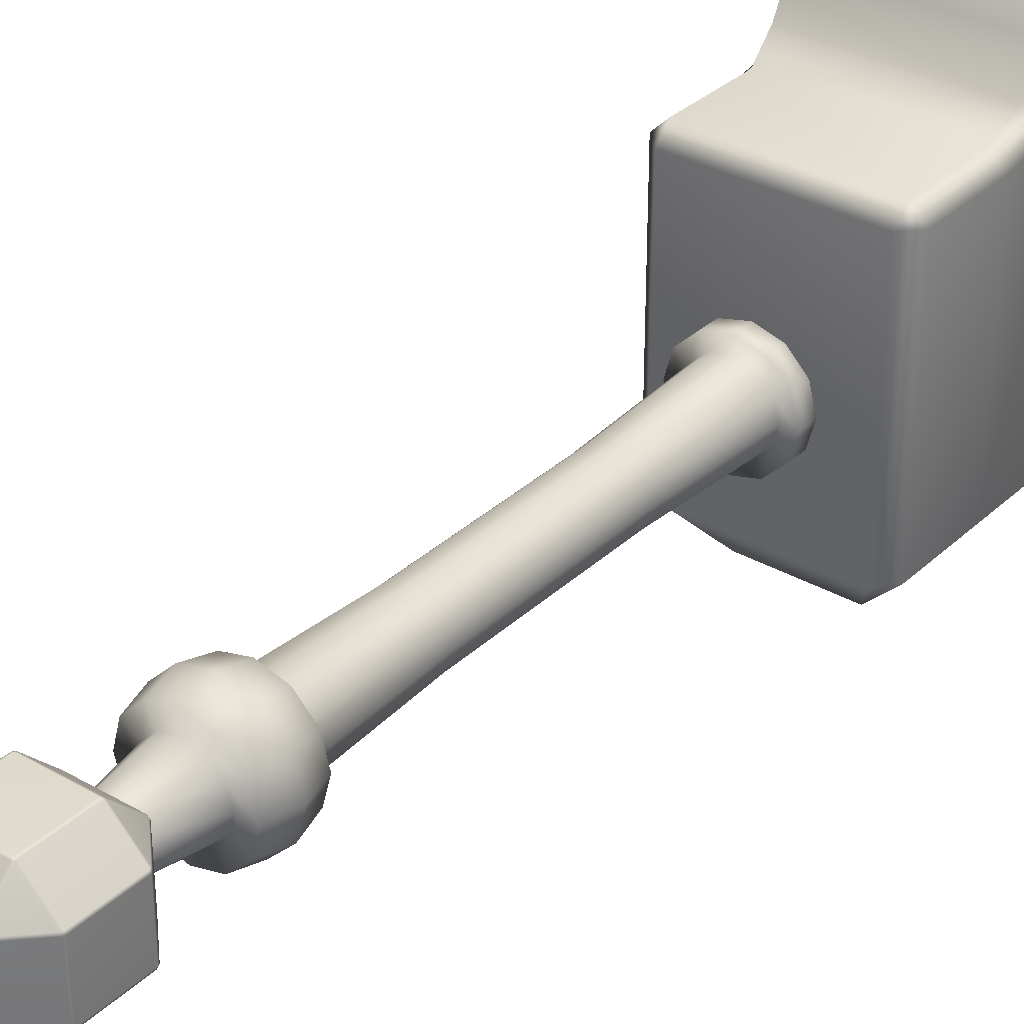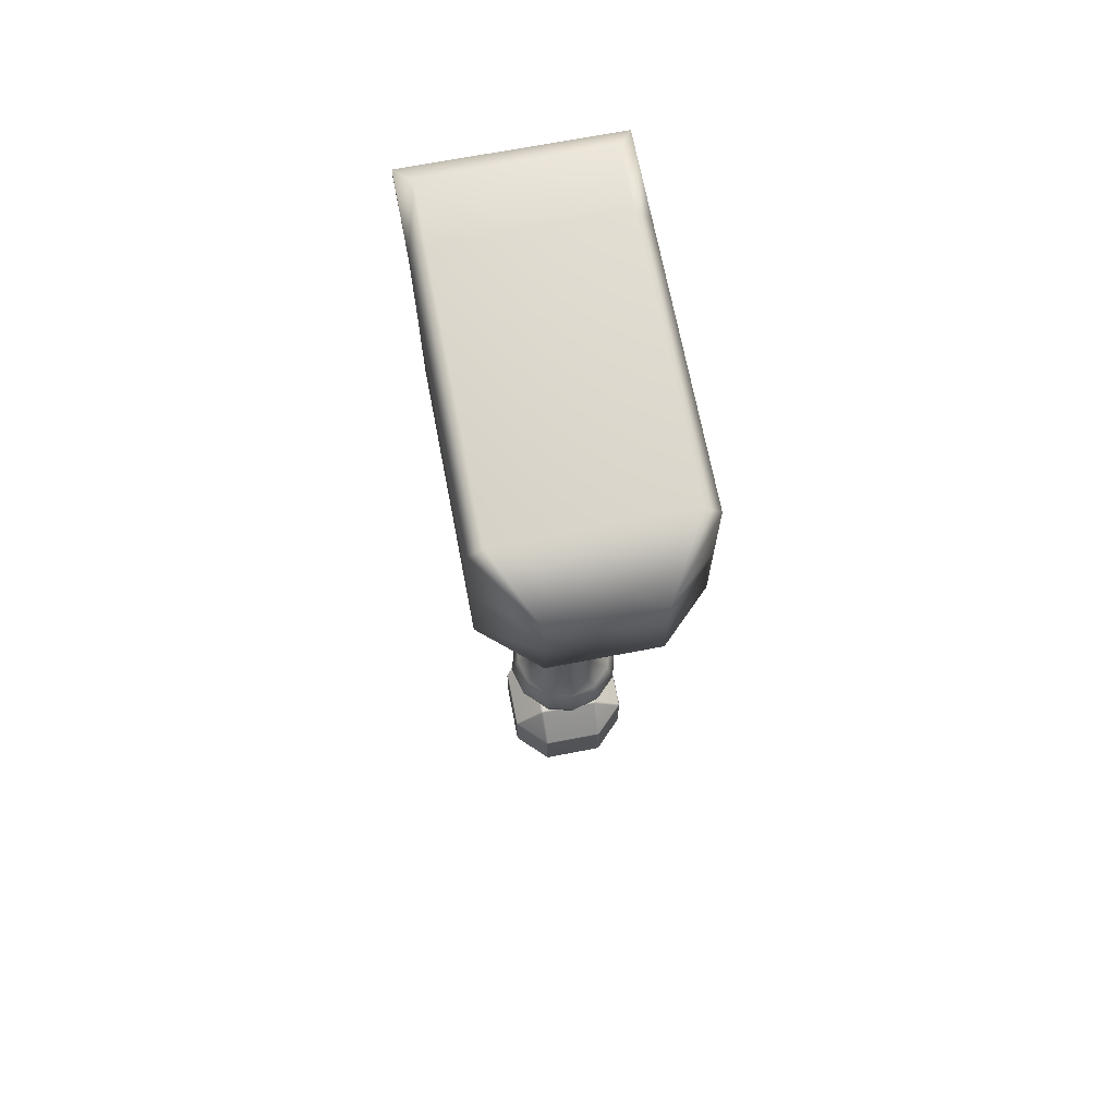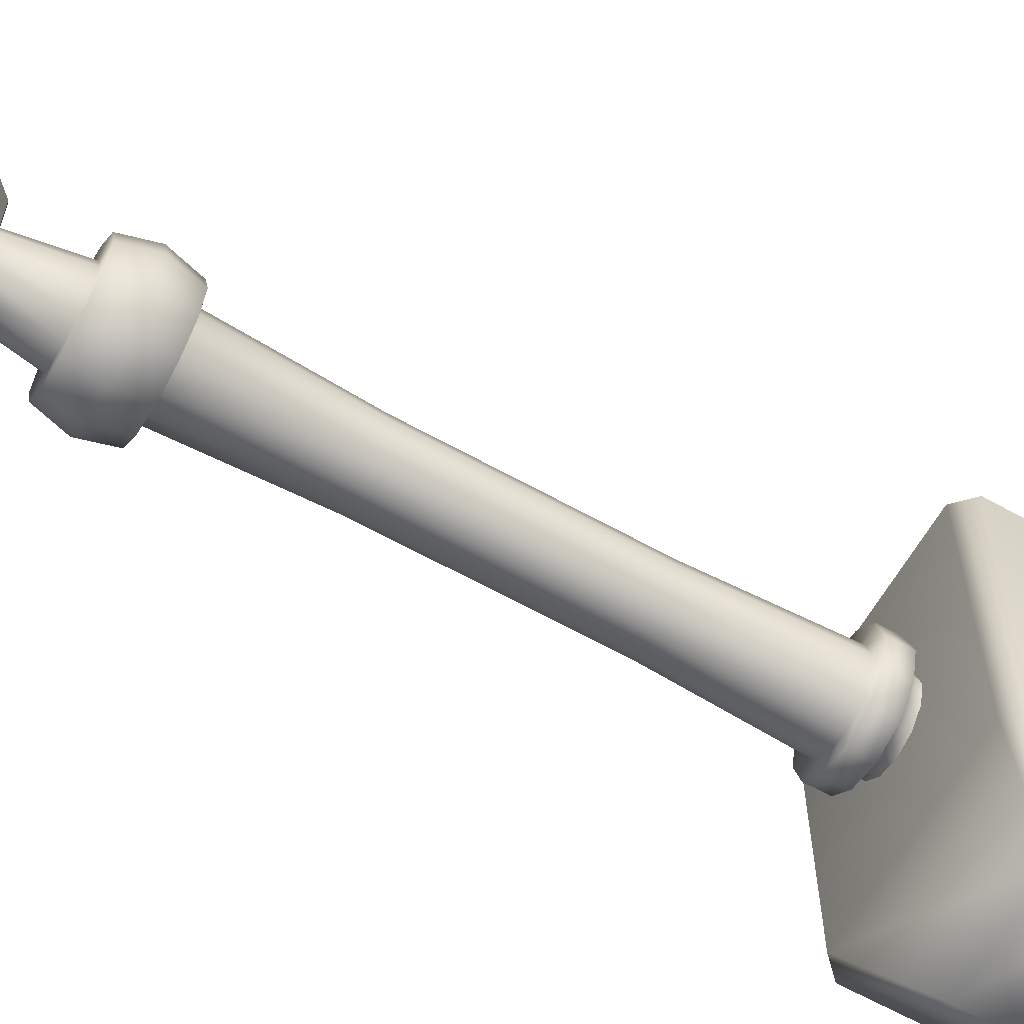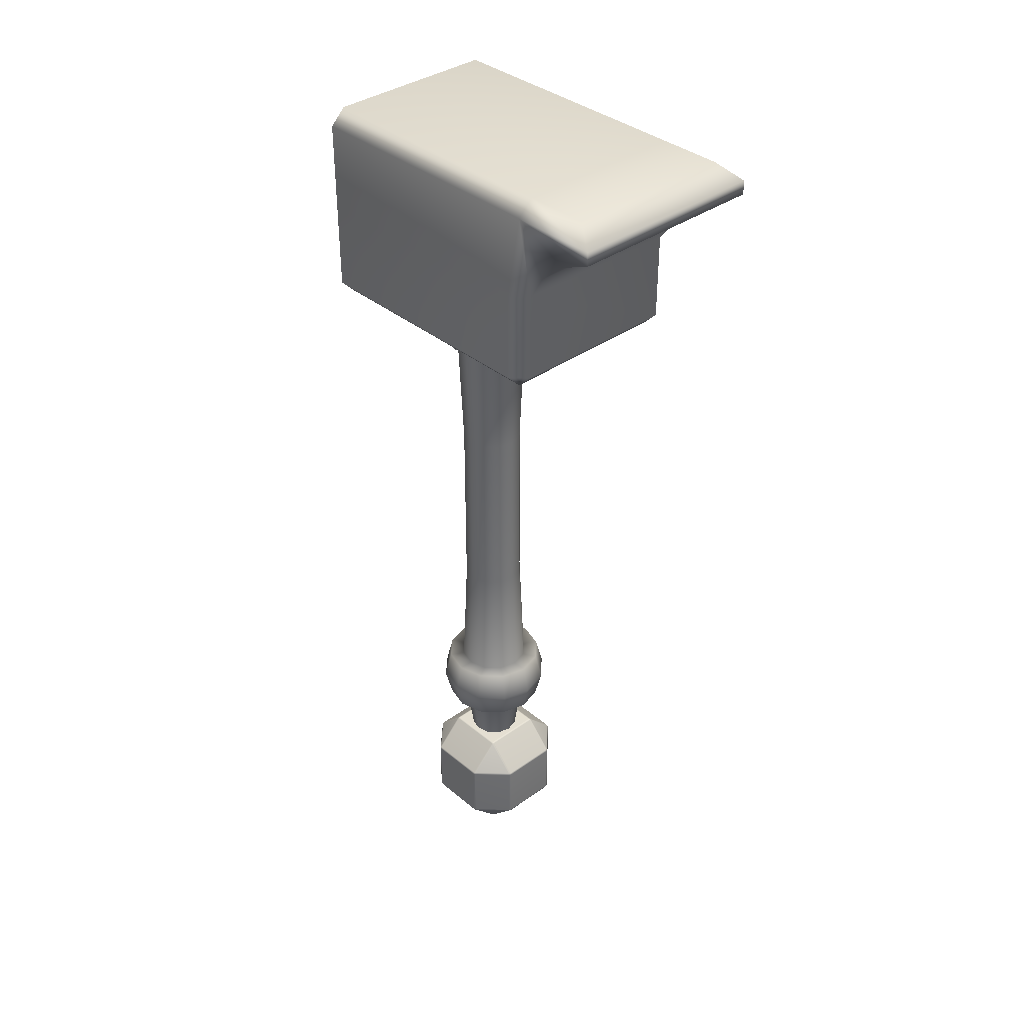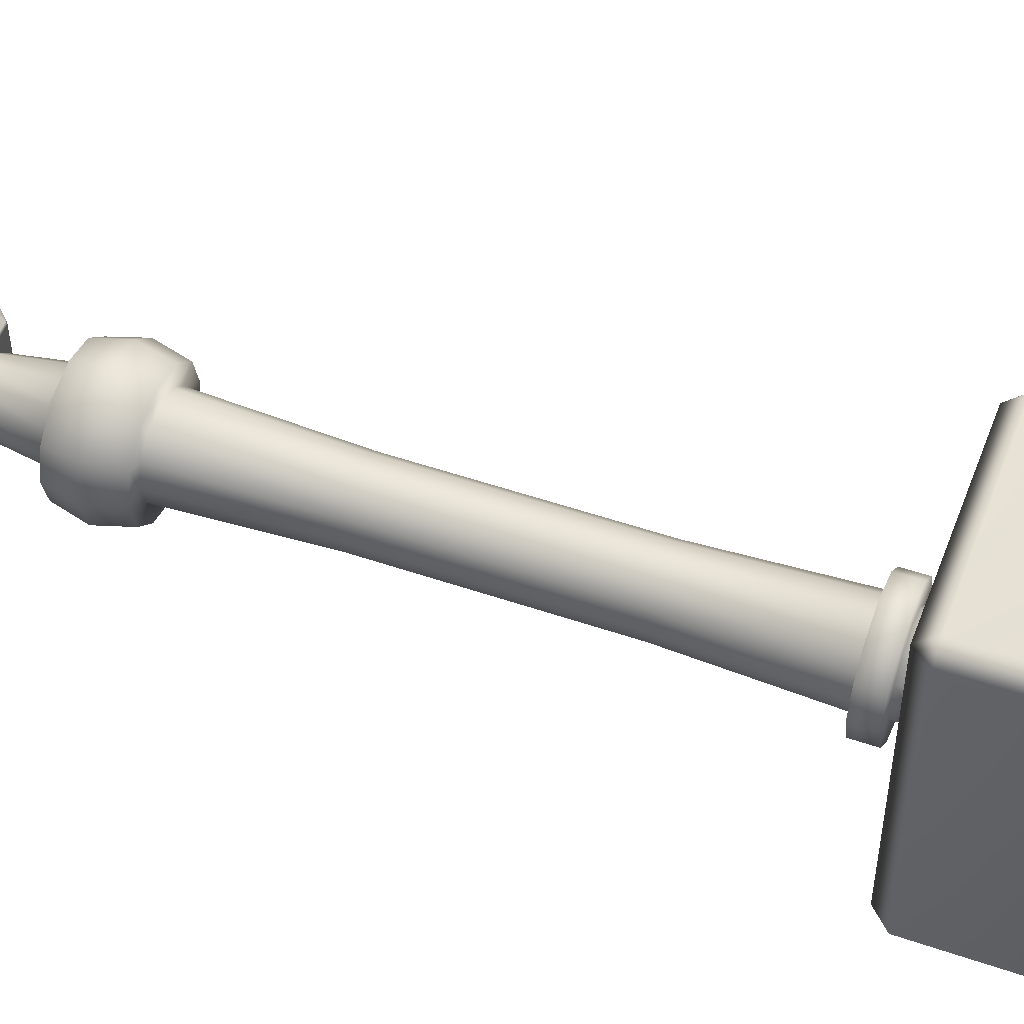
<metadata>
{"format":"obj","ext":"obj","renderer":"f3d","projection":"perspective","resolution":1024,"background":"white","views":[{"elev":32.9,"azim":38.3,"up":"+Z"},{"elev":69.5,"azim":169.1,"up":"+Y"},{"elev":-62.5,"azim":60.4,"up":"+Z"},{"elev":36.5,"azim":-43.0,"up":"+Y"},{"elev":51.6,"azim":110.4,"up":"+Z"}]}
</metadata>
<code>
g default
v 9.246 32.03 12.25
v -9.246 32.03 12.25
v -4.624 36.65 -15.72
v 4.624 36.65 -15.72
v -4.624 27.4 -15.72
v 4.624 27.4 -15.72
v -4.624 32.03 -15.72
v 4.624 32.03 -15.72
v 9.246 24.17 12.25
v 7.859 22.78 12.23
v -7.859 22.78 12.23
v -9.246 24.17 12.25
v -9.246 39.88 21.45
v -7.849 41.27 19.28
v 9.246 39.88 21.45
v 7.849 41.27 19.28
v -9.246 39.88 13.61
v -7.849 41.27 13.61
v 9.246 39.88 13.61
v 7.849 41.27 13.61
v -9.246 38.62 21.45
v 9.246 38.62 21.45
v 7.888 32.03 13.61
v 7.888 24.17 13.61
v -7.888 32.03 13.61
v -7.888 24.17 13.61
v 8.806 37.09 18.22
v 8.31 34.65 15.39
v -8.31 34.65 15.39
v -8.806 37.09 18.22
v 1.936 -30.64 -1.118
v 1.118 -30.64 -1.936
v 0 -30.64 -2.235
v -1.118 -30.64 -1.936
v -1.936 -30.64 -1.118
v -2.235 -30.64 0
v -1.936 -30.64 1.118
v -1.118 -30.64 1.936
v 0 -30.64 2.235
v 1.118 -30.64 1.936
v 1.936 -30.64 1.118
v 2.235 -30.64 0
v 2.665 22.78 -1.539
v 1.539 22.78 -2.665
v 0 22.78 -3.077
v -1.539 22.78 -2.665
v -2.665 22.78 -1.539
v -3.077 22.78 0
v -2.665 22.78 1.539
v -1.539 22.78 2.665
v 0 22.78 3.077
v 1.539 22.78 2.665
v 2.665 22.78 1.539
v 3.077 22.78 0
v 2.67 -24.94 -1.542
v 2.846 -19.8 -1.643
v 1.643 -19.8 -2.846
v 1.542 -24.94 -2.67
v 0 -19.8 -3.286
v 0 -24.94 -3.083
v -1.643 -19.8 -2.846
v -1.542 -24.94 -2.67
v -2.846 -19.8 -1.643
v -2.67 -24.94 -1.542
v -3.286 -19.8 0
v -3.083 -24.94 0
v -2.846 -19.8 1.643
v -2.67 -24.94 1.542
v -1.643 -19.8 2.846
v -1.542 -24.94 2.67
v 0 -19.8 3.286
v 0 -24.94 3.083
v 1.643 -19.8 2.846
v 1.542 -24.94 2.67
v 2.846 -19.8 1.643
v 2.67 -24.94 1.542
v 3.286 -19.8 0
v 3.083 -24.94 0
v 4.057 -24.94 -2.342
v 4.057 -19.8 -2.342
v 4.684 -19.8 0
v 4.684 -24.94 0
v 2.342 -24.94 -4.057
v 2.342 -19.8 -4.057
v 0 -24.94 -4.684
v 0 -19.8 -4.684
v -2.342 -24.94 -4.057
v -2.342 -19.8 -4.057
v -4.057 -24.94 -2.342
v -4.057 -19.8 -2.342
v -4.684 -24.94 0
v -4.684 -19.8 0
v -4.057 -24.94 2.342
v -4.057 -19.8 2.342
v -2.342 -24.94 4.057
v -2.342 -19.8 4.057
v 0 -24.94 4.684
v 0 -19.8 4.684
v 2.342 -24.94 4.057
v 2.342 -19.8 4.057
v 4.057 -24.94 2.342
v 4.057 -19.8 2.342
v 2.665 21.41 -1.539
v 2.846 19.6 -1.643
v 3.286 19.6 0
v 3.077 21.41 0
v 2.846 19.6 1.643
v 2.665 21.41 1.539
v 1.643 19.6 2.846
v 1.539 21.41 2.665
v 0 19.6 3.286
v 0 21.41 3.077
v -1.643 19.6 2.846
v -1.539 21.41 2.665
v -2.846 19.6 1.643
v -2.665 21.41 1.539
v -3.286 19.6 0
v -3.077 21.41 0
v -2.846 19.6 -1.643
v -2.665 21.41 -1.539
v -1.643 19.6 -2.846
v -1.539 21.41 -2.665
v 0 19.6 -3.286
v 0 21.41 -3.077
v 1.643 19.6 -2.846
v 1.539 21.41 -2.665
v 3.97 21.41 -2.292
v 3.97 19.6 -2.292
v 2.292 19.6 -3.97
v 2.292 21.41 -3.97
v 4.584 21.41 0
v 4.584 19.6 0
v 3.97 21.41 2.292
v 3.97 19.6 2.292
v 2.292 21.41 3.97
v 2.292 19.6 3.97
v 0 21.41 4.584
v 0 19.6 4.584
v -2.292 21.41 3.97
v -2.292 19.6 3.97
v -3.97 21.41 2.292
v -3.97 19.6 2.292
v -4.584 21.41 0
v -4.584 19.6 0
v -3.97 21.41 -2.292
v -3.97 19.6 -2.292
v -2.292 21.41 -3.97
v -2.292 19.6 -3.97
v 0 21.41 -4.584
v 0 19.6 -4.584
v 2.432 -8.519 -1.404
v 2.432 8.314 -1.404
v 1.404 8.314 -2.432
v 1.404 -8.519 -2.432
v -0 8.314 -2.809
v 0 -8.519 -2.809
v -1.404 8.314 -2.432
v -1.404 -8.519 -2.432
v -2.432 8.314 -1.404
v -2.432 -8.519 -1.404
v -2.809 8.314 0
v -2.809 -8.519 0
v -2.432 8.314 1.404
v -2.432 -8.519 1.404
v -1.404 8.314 2.432
v -1.404 -8.519 2.432
v -0 8.314 2.809
v -0 -8.519 2.809
v 1.404 8.314 2.432
v 1.404 -8.519 2.432
v 2.432 8.314 1.404
v 2.432 -8.519 1.404
v 2.809 8.314 0
v 2.809 -8.519 0
v 4.611 -22.37 -2.662
v 2.662 -22.37 -4.611
v 0 -22.37 -5.324
v -2.662 -22.37 -4.611
v -4.611 -22.37 -2.662
v -5.324 -22.37 0
v -4.611 -22.37 2.662
v -2.662 -22.37 4.611
v 0 -22.37 5.324
v 2.662 -22.37 4.611
v 4.611 -22.37 2.662
v 5.324 -22.37 0
v 9.246 32.03 -10.58
v 9.246 24.17 -10.58
v 7.859 22.78 -10.58
v -7.859 22.78 -10.58
v -9.246 24.17 -10.58
v -9.246 32.03 -10.58
v -9.246 39.88 -10.58
v -7.849 41.27 -10.58
v 7.849 41.27 -10.58
v 9.246 39.88 -10.58
v -2.685 -41.27 2.685
v -2.685 -41.19 2.886
v -2.896 -41.09 2.896
v -2.883 -41.19 2.688
v -5.521 -38.35 2.886
v -5.604 -38.35 2.685
v -5.521 -38.56 2.685
v -5.418 -38.57 2.896
v -5.604 -38.35 -2.685
v -5.521 -38.35 -2.886
v -5.418 -38.57 -2.896
v -5.524 -38.55 -2.688
v -2.685 -41.19 -2.886
v -2.685 -41.27 -2.685
v -2.886 -41.19 -2.685
v -2.896 -41.09 -2.896
v -2.685 -38.35 5.604
v -2.886 -38.35 5.521
v -2.896 -38.57 5.418
v -2.688 -38.55 5.524
v 2.685 -41.27 2.685
v 2.886 -41.19 2.685
v 2.896 -41.09 2.896
v 2.688 -41.19 2.883
v 2.886 -38.35 5.521
v 2.685 -38.35 5.604
v 2.685 -38.56 5.521
v 2.896 -38.57 5.418
v -2.685 -32.98 5.604
v -2.685 -32.78 5.521
v -2.896 -32.77 5.418
v -2.883 -32.98 5.524
v -5.521 -32.78 2.685
v -5.604 -32.98 2.685
v -5.521 -32.98 2.886
v -5.418 -32.77 2.896
v 5.604 -38.35 2.685
v 5.521 -38.35 2.886
v 5.418 -38.57 2.896
v 5.524 -38.55 2.688
v 2.685 -41.27 -2.685
v 2.685 -41.19 -2.886
v 2.896 -41.09 -2.896
v 2.883 -41.19 -2.688
v 5.418 -38.57 -2.896
v 5.524 -38.36 -2.883
v 5.604 -38.35 -2.685
v 5.521 -38.56 -2.685
v 5.604 -32.98 2.685
v 5.521 -32.78 2.685
v 5.418 -32.77 2.896
v 5.524 -32.98 2.883
v 2.896 -32.77 5.418
v 2.688 -32.79 5.524
v 2.685 -32.98 5.604
v 2.886 -32.98 5.521
v -2.685 -30.15 2.886
v -2.685 -30.06 2.685
v -2.886 -30.15 2.685
v -2.896 -30.25 2.896
v -2.685 -30.06 -2.685
v -2.685 -30.15 -2.886
v -2.896 -30.25 -2.896
v -2.883 -30.15 -2.688
v -5.521 -32.98 -2.886
v -5.604 -32.98 -2.685
v -5.521 -32.78 -2.685
v -5.418 -32.77 -2.896
v 2.886 -30.15 2.685
v 2.685 -30.06 2.685
v 2.685 -30.15 2.886
v 2.896 -30.25 2.896
v 5.604 -32.98 -2.685
v 5.521 -32.98 -2.886
v 5.418 -32.77 -2.896
v 5.524 -32.79 -2.688
v 2.896 -30.25 -2.896
v 2.688 -30.15 -2.883
v 2.685 -30.06 -2.685
v 2.886 -30.15 -2.685
v -2.685 -32.78 -5.521
v -2.685 -32.98 -5.604
v -2.886 -32.98 -5.521
v -2.896 -32.77 -5.418
v -2.685 -38.35 -5.604
v -2.685 -38.56 -5.521
v -2.896 -38.57 -5.418
v -2.883 -38.36 -5.524
v 2.886 -32.98 -5.521
v 2.685 -32.98 -5.604
v 2.685 -32.78 -5.521
v 2.896 -32.77 -5.418
v 2.896 -38.57 -5.418
v 2.688 -38.55 -5.524
v 2.685 -38.35 -5.604
v 2.886 -38.35 -5.521
g HammerHP2
f 19 1 187 196
f 2 17 193 192
f 1 19 23
f 13 17 21
f 187 1 9 188
f 12 2 192 191
f 4 196 187 8
f 5 191 192 7
f 8 187 188 6
f 188 9 10 189
f 190 11 12 191
f 190 191 5
f 6 188 189
f 192 193 3 7
f 13 14 18 17
f 16 15 19 20
f 193 17 18 194
f 3 193 194
f 195 20 19 196
f 195 196 4
f 19 22 27
f 1 23 24 9
f 25 2 12 26
f 10 9 24
f 11 26 12
f 17 2 25
f 21 17 30
f 22 19 15
f 19 28 23
f 29 17 25
f 19 27 28
f 17 29 30
f 58 55 31 32
f 60 58 32 33
f 62 60 33 34
f 64 62 34 35
f 66 64 35 36
f 68 66 36 37
f 70 68 37 38
f 72 70 38 39
f 74 72 39 40
f 76 74 40 41
f 78 76 41 42
f 55 78 42 31
f 186 175 80 81
f 84 80 175 176
f 86 84 176 177
f 88 86 177 178
f 90 88 178 179
f 92 90 179 180
f 94 92 180 181
f 96 94 181 182
f 98 96 182 183
f 100 98 183 184
f 102 100 184 185
f 81 102 185 186
f 56 77 81 80
f 78 55 79 82
f 55 58 83 79
f 57 56 80 84
f 58 60 85 83
f 59 57 84 86
f 60 62 87 85
f 61 59 86 88
f 62 64 89 87
f 63 61 88 90
f 64 66 91 89
f 65 63 90 92
f 66 68 93 91
f 67 65 92 94
f 68 70 95 93
f 69 67 94 96
f 70 72 97 95
f 71 69 96 98
f 72 74 99 97
f 73 71 98 100
f 74 76 101 99
f 75 73 100 102
f 76 78 82 101
f 77 75 102 81
f 128 129 130 127
f 132 128 127 131
f 134 132 131 133
f 136 134 133 135
f 138 136 135 137
f 140 138 137 139
f 142 140 139 141
f 144 142 141 143
f 146 144 143 145
f 148 146 145 147
f 150 148 147 149
f 129 150 149 130
f 104 125 129 128
f 126 103 127 130
f 103 106 131 127
f 105 104 128 132
f 106 108 133 131
f 107 105 132 134
f 108 110 135 133
f 109 107 134 136
f 110 112 137 135
f 111 109 136 138
f 112 114 139 137
f 113 111 138 140
f 114 116 141 139
f 115 113 140 142
f 116 118 143 141
f 117 115 142 144
f 118 120 145 143
f 119 117 144 146
f 120 122 147 145
f 121 119 146 148
f 122 124 149 147
f 123 121 148 150
f 124 126 130 149
f 125 123 150 129
f 151 152 173 174
f 152 151 154 153
f 153 154 156 155
f 155 156 158 157
f 157 158 160 159
f 159 160 162 161
f 161 162 164 163
f 163 164 166 165
f 165 166 168 167
f 167 168 170 169
f 169 170 172 171
f 171 172 174 173
f 152 153 125 104
f 125 153 155 123
f 155 157 121 123
f 157 159 119 121
f 159 161 117 119
f 161 163 115 117
f 163 165 113 115
f 165 167 111 113
f 167 169 109 111
f 169 171 107 109
f 171 173 105 107
f 173 152 104 105
f 56 57 154 151
f 154 57 59 156
f 59 61 158 156
f 61 63 160 158
f 63 65 162 160
f 65 67 164 162
f 67 69 166 164
f 69 71 168 166
f 71 73 170 168
f 73 75 172 170
f 75 77 174 172
f 77 56 151 174
f 176 175 79 83
f 177 176 83 85
f 178 177 85 87
f 179 178 87 89
f 180 179 89 91
f 181 180 91 93
f 182 181 93 95
f 183 182 95 97
f 184 183 97 99
f 185 184 99 101
f 186 185 101 82
f 82 79 175 186
f 7 3 4 8
f 5 7 8 6
f 6 189 190 5
f 189 10 11 190
f 10 24 26 11
f 25 26 24 23
f 23 28 29 25
f 28 27 30 29
f 21 30 27 22
f 13 21 22 15
f 14 13 15 16
f 18 14 16 20
f 194 18 20 195
f 3 194 195 4
f 220 223 216 198
f 215 204 199
f 203 208 211 200
f 210 237 217 197
f 230 262 205 202
f 214 228 231 201
f 261 279 284 206
f 283 212 207
f 282 290 238 209
f 222 251 225 213
f 240 244 236 218
f 235 224 219
f 234 248 252 221
f 250 267 253 226
f 256 232 227
f 255 260 263 229
f 243 269 245 233
f 289 241 239
f 292 285 270 242
f 272 276 265 246
f 268 249 247
f 266 275 257 254
f 274 287 277 258
f 280 264 259
f 288 273 271
f 286 291 281 278
f 198 197 217 220
f 199 198 216 215
f 200 199 204 203
f 197 200 211 210
f 202 201 231 230
f 203 202 205 208
f 201 204 215 214
f 206 205 262 261
f 207 206 284 283
f 208 207 212 211
f 210 209 238 237
f 209 212 283 282
f 214 213 225 228
f 213 216 223 222
f 218 217 237 240
f 219 218 236 235
f 220 219 224 223
f 222 221 252 251
f 221 224 235 234
f 226 225 251 250
f 227 226 253 256
f 228 227 232 231
f 230 229 263 262
f 229 232 256 255
f 234 233 245 248
f 233 236 244 243
f 239 238 290 289
f 240 239 241 244
f 242 241 289 292
f 243 242 270 269
f 246 245 269 272
f 247 246 265 268
f 248 247 249 252
f 250 249 268 267
f 254 253 267 266
f 255 254 257 260
f 258 257 275 274
f 259 258 277 280
f 260 259 264 263
f 261 264 280 279
f 266 265 276 275
f 271 270 285 288
f 272 271 273 276
f 274 273 288 287
f 278 277 287 286
f 279 278 281 284
f 282 281 291 290
f 286 285 292 291
f 197 198 199 200
f 201 202 203 204
f 205 206 207 208
f 209 210 211 212
f 213 214 215 216
f 217 218 219 220
f 221 222 223 224
f 225 226 227 228
f 229 230 231 232
f 233 234 235 236
f 237 238 239 240
f 241 242 243 244
f 245 246 247 248
f 249 250 251 252
f 253 254 255 256
f 257 258 259 260
f 261 262 263 264
f 265 266 267 268
f 269 270 271 272
f 273 274 275 276
f 277 278 279 280
f 281 282 283 284
f 285 286 287 288
f 289 290 291 292
f 103 126 44 43
f 126 124 45 44
f 124 122 46 45
f 122 120 47 46
f 120 118 48 47
f 118 116 49 48
f 116 114 50 49
f 114 112 51 50
f 112 110 52 51
f 110 108 53 52
f 108 106 54 53
f 106 103 43 54

</code>
